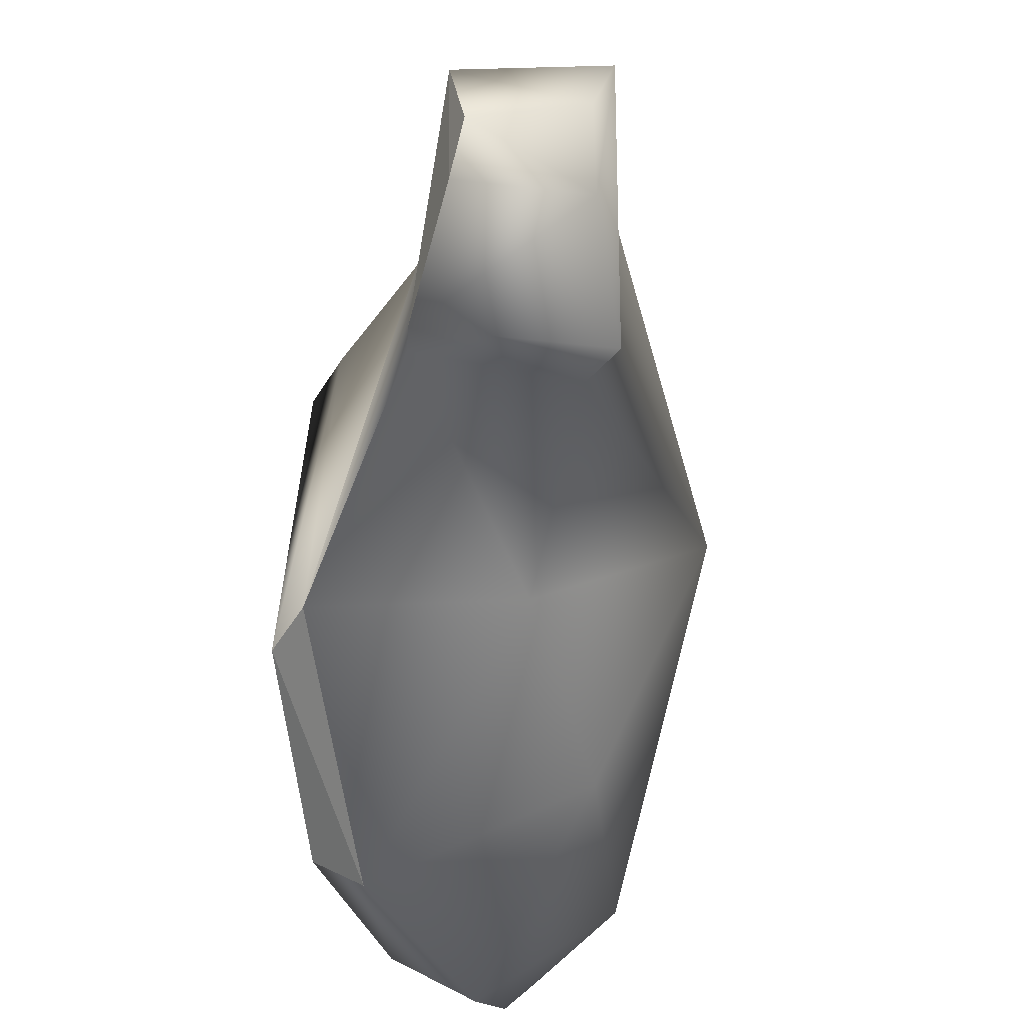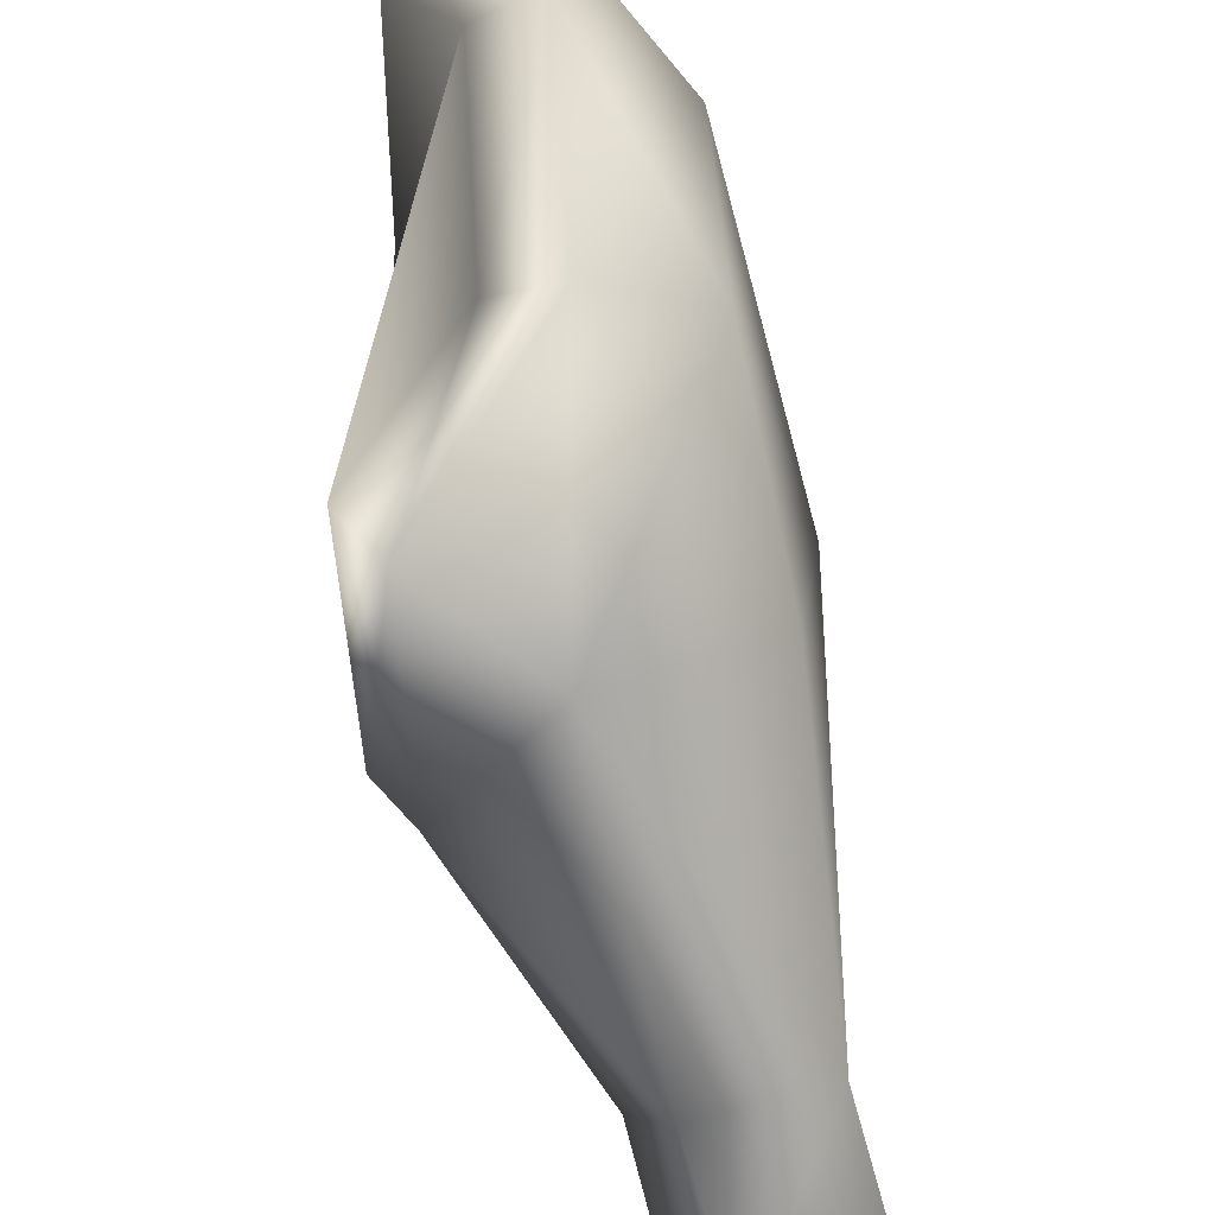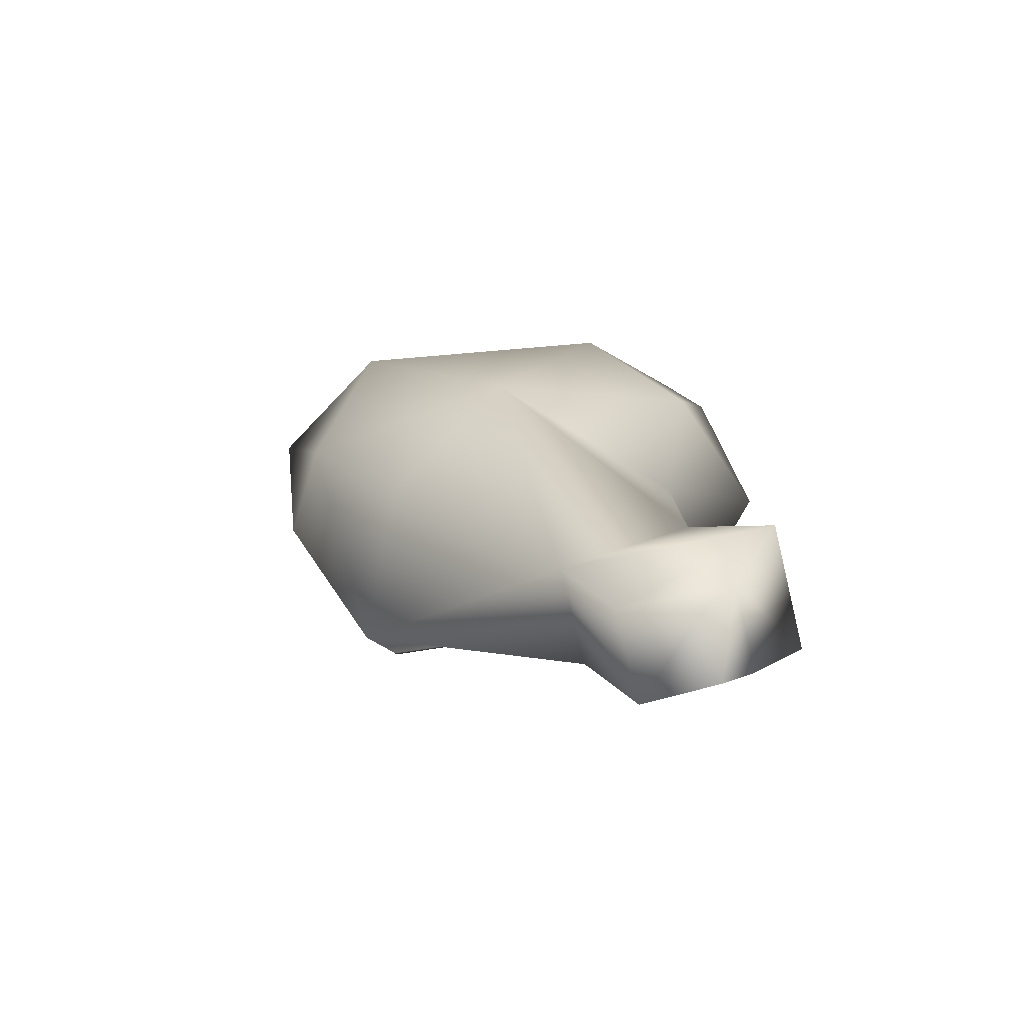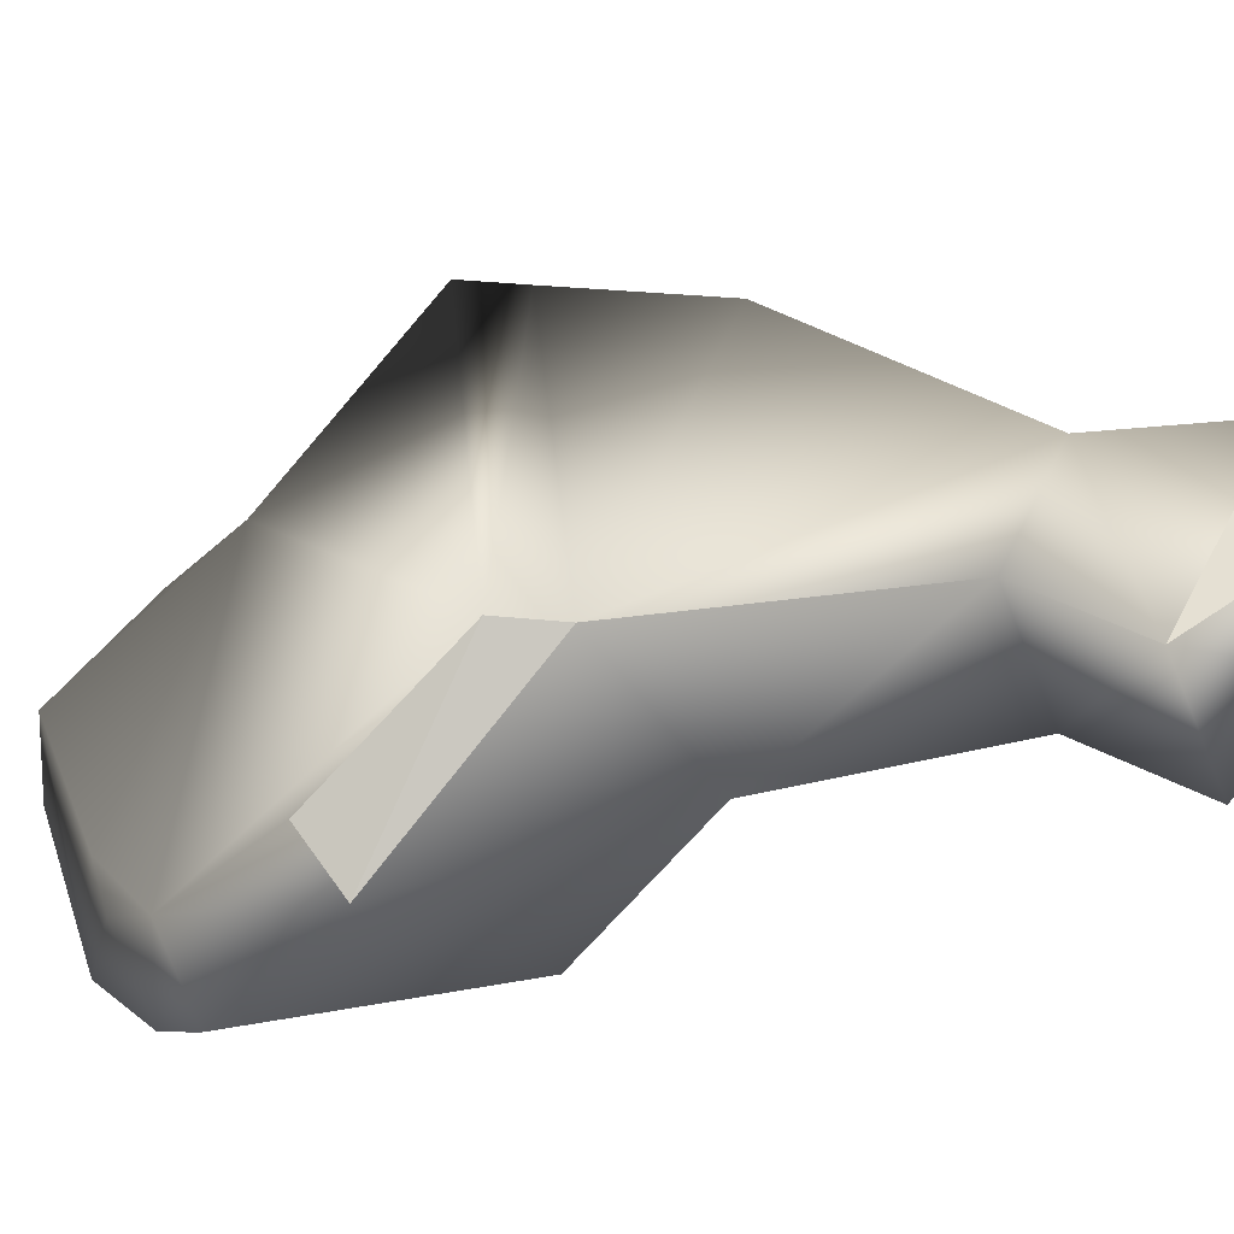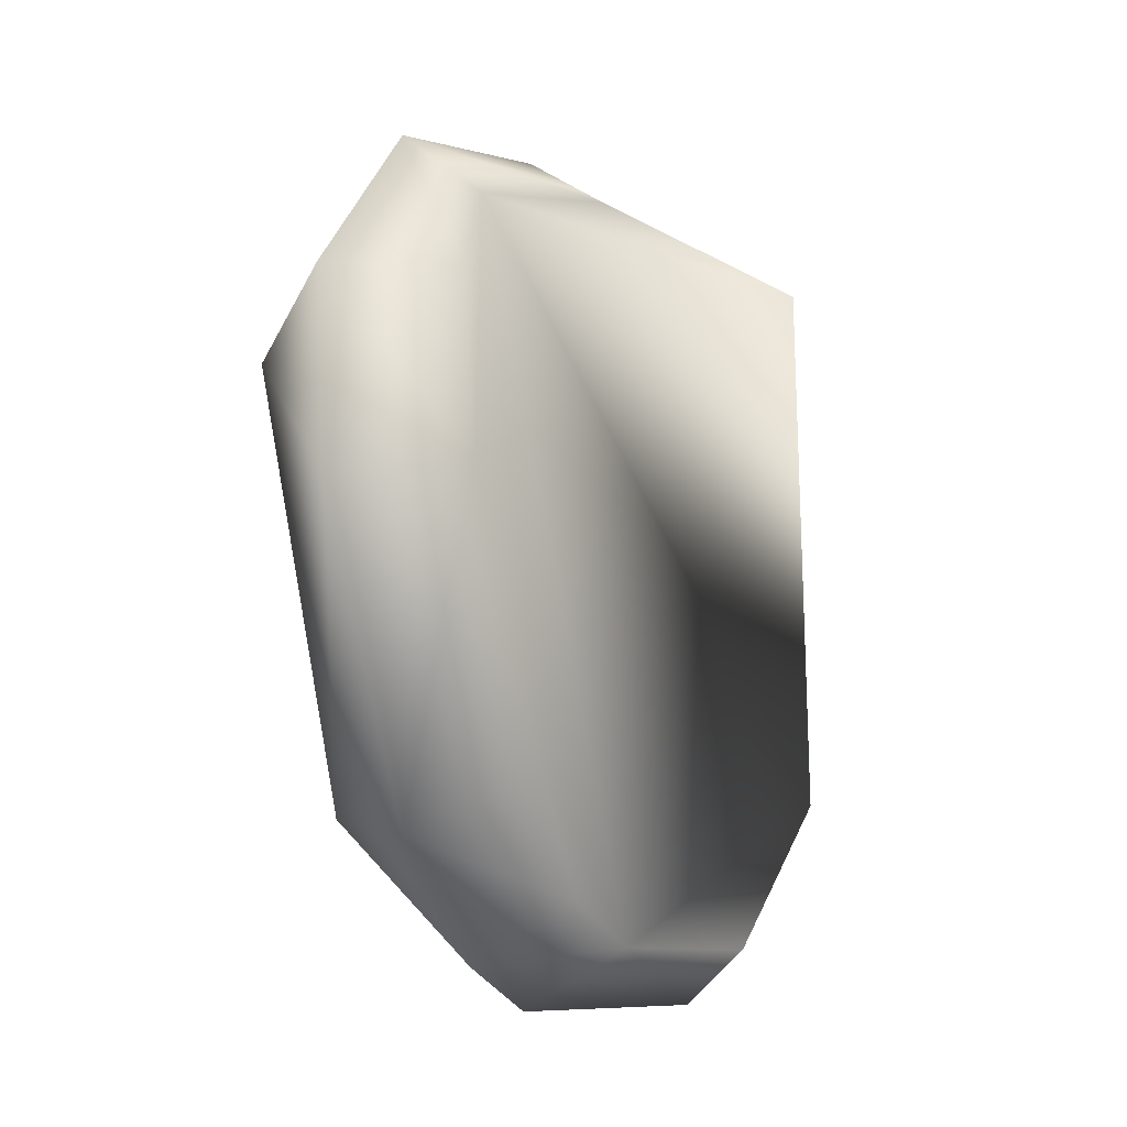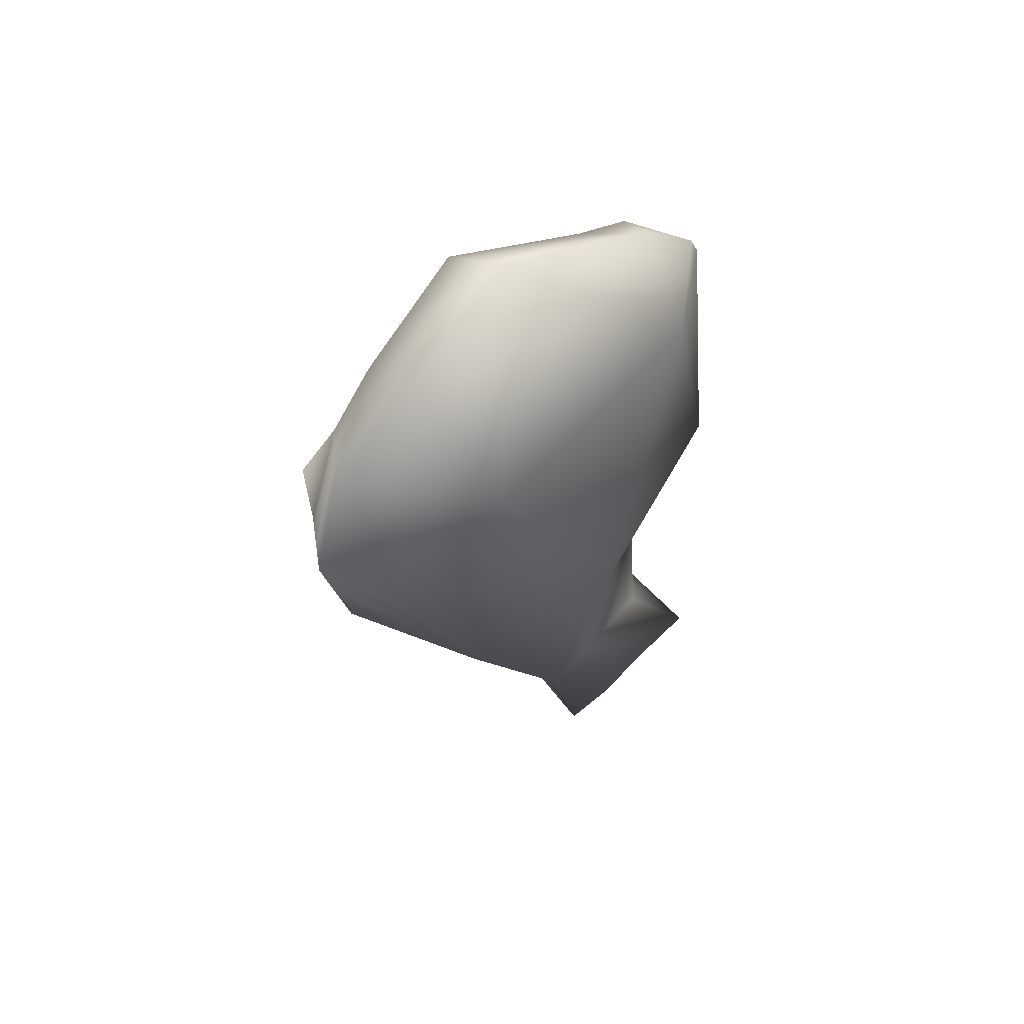
<metadata>
{"format":"obj","ext":"obj","renderer":"f3d","projection":"perspective","resolution":1024,"background":"white","views":[{"elev":-50.8,"azim":-7.5,"up":"+Z"},{"elev":66.8,"azim":-23.3,"up":"+Z"},{"elev":-74.7,"azim":103.6,"up":"+Y"},{"elev":-47.2,"azim":-69.1,"up":"+Z"},{"elev":4.7,"azim":-176.4,"up":"+Z"},{"elev":45.6,"azim":52.8,"up":"+Y"}]}
</metadata>
<code>
o pataTIU
v -0.2066 -0.3182 -0.2387
v -0.1158 -0.08601 -0.3951
v 0.1281 0.128 0.4128
v 0.1121 -0.1804 -0.3133
v 0.187 0.1443 -0.1832
v 0.1604 0.4063 0.1357
v 0.03249 -0.6546 -0.2627
v -0.1367 -0.6547 -0.2435
v 0.01851 -0.3708 -0.2529
v 0.04278 -0.7487 -0.06903
v 0.2282 -0.2749 -0.02281
v -0.1367 -0.6547 -0.2435
v -0.1154 -0.7244 -0.06965
v -0.2066 -0.3182 -0.2387
v -0.09146 -0.4393 0.2759
v 0.1316 -0.422 0.1748
v -0.1274 -0.8997 -0.137
v -0.1459 -0.7798 -0.3798
v 0.02267 -0.924 -0.137
v 0.04366 -0.7805 -0.3789
v -0.1459 -0.7798 -0.3798
v 0.2604 0.07756 0.214
v 0.1711 -0.1783 0.3175
v -0.1859 -0.2625 0.264
v 0.03631 -0.1383 0.399
v 0.02472 0.1175 -0.3579
v 0.1804 0.2936 0.3017
v 0.06559 0.1863 -0.3041
v 0.1128 0.2908 -0.1714
v -0.168 -0.05081 -0.3344
v 0.05737 0.1514 0.362
v 0.04529 0.3539 0.1455
v -0.2333 -0.2462 -0.2289
v -0.2125 -0.1906 0.2738
v -0.03444 -0.1031 0.3611
v -0.0676 0.1281 -0.2972
v 0.06528 0.2412 0.3024
v -0.02672 0.1969 -0.2434
v -0.002307 0.2384 -0.1308
v -0.1147 -0.9238 -0.2544
v -0.00326 -0.9455 -0.245
v 0.00755 -0.8879 -0.3017
v -0.1237 -0.8875 -0.3022
f 4 2 26
f 26 5 4
f 5 28 29
f 7 8 9
f 7 9 11
f 10 7 11
f 11 16 10
f 23 16 11
f 23 11 22
f 3 23 22
f 3 22 27
f 6 27 22
f 6 22 5
f 12 13 14
f 18 13 12
f 13 18 17
f 10 13 17
f 13 10 15
f 14 13 15
f 24 14 15
f 24 15 25
f 25 15 23
f 25 23 3
f 15 16 23
f 15 10 16
f 10 19 20
f 10 17 19
f 9 8 1
f 9 1 2
f 9 2 4
f 11 9 4
f 4 5 11
f 5 22 11
f 20 21 7
f 10 20 7
f 21 8 7
f 29 6 5
f 3 37 31
f 31 36 33
f 29 32 6
f 3 35 25
f 2 36 26
f 24 33 14
f 2 33 30
f 29 38 39
f 24 35 34
f 28 36 38
f 27 32 37
f 19 42 20
f 42 40 43
f 21 42 43
f 17 41 19
f 17 43 40
f 26 28 5
f 3 27 37
f 34 35 31
f 31 37 32
f 39 38 36
f 31 32 39
f 33 34 31
f 36 30 33
f 31 39 36
f 29 39 32
f 3 31 35
f 2 30 36
f 24 34 33
f 2 14 33
f 29 28 38
f 24 25 35
f 28 26 36
f 27 6 32
f 19 41 42
f 42 41 40
f 21 20 42
f 17 40 41
f 17 21 43

</code>
